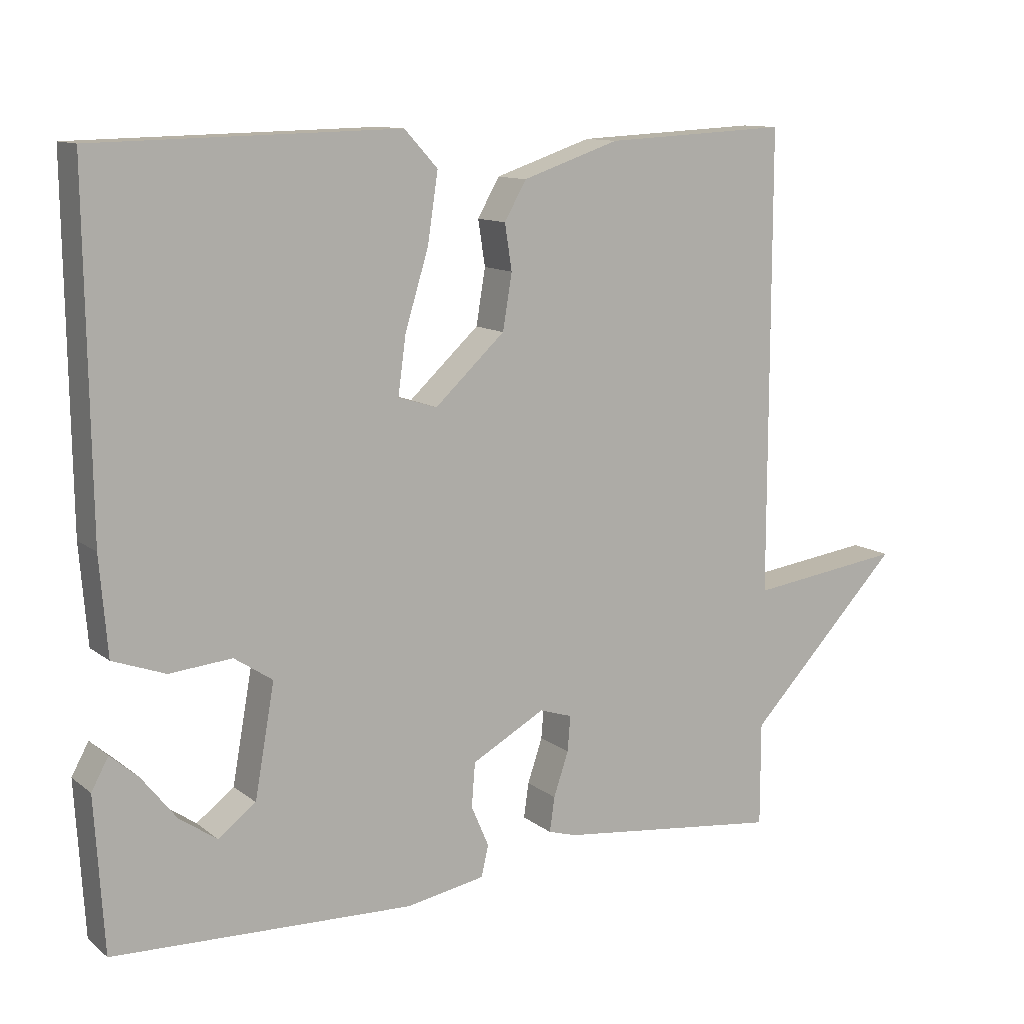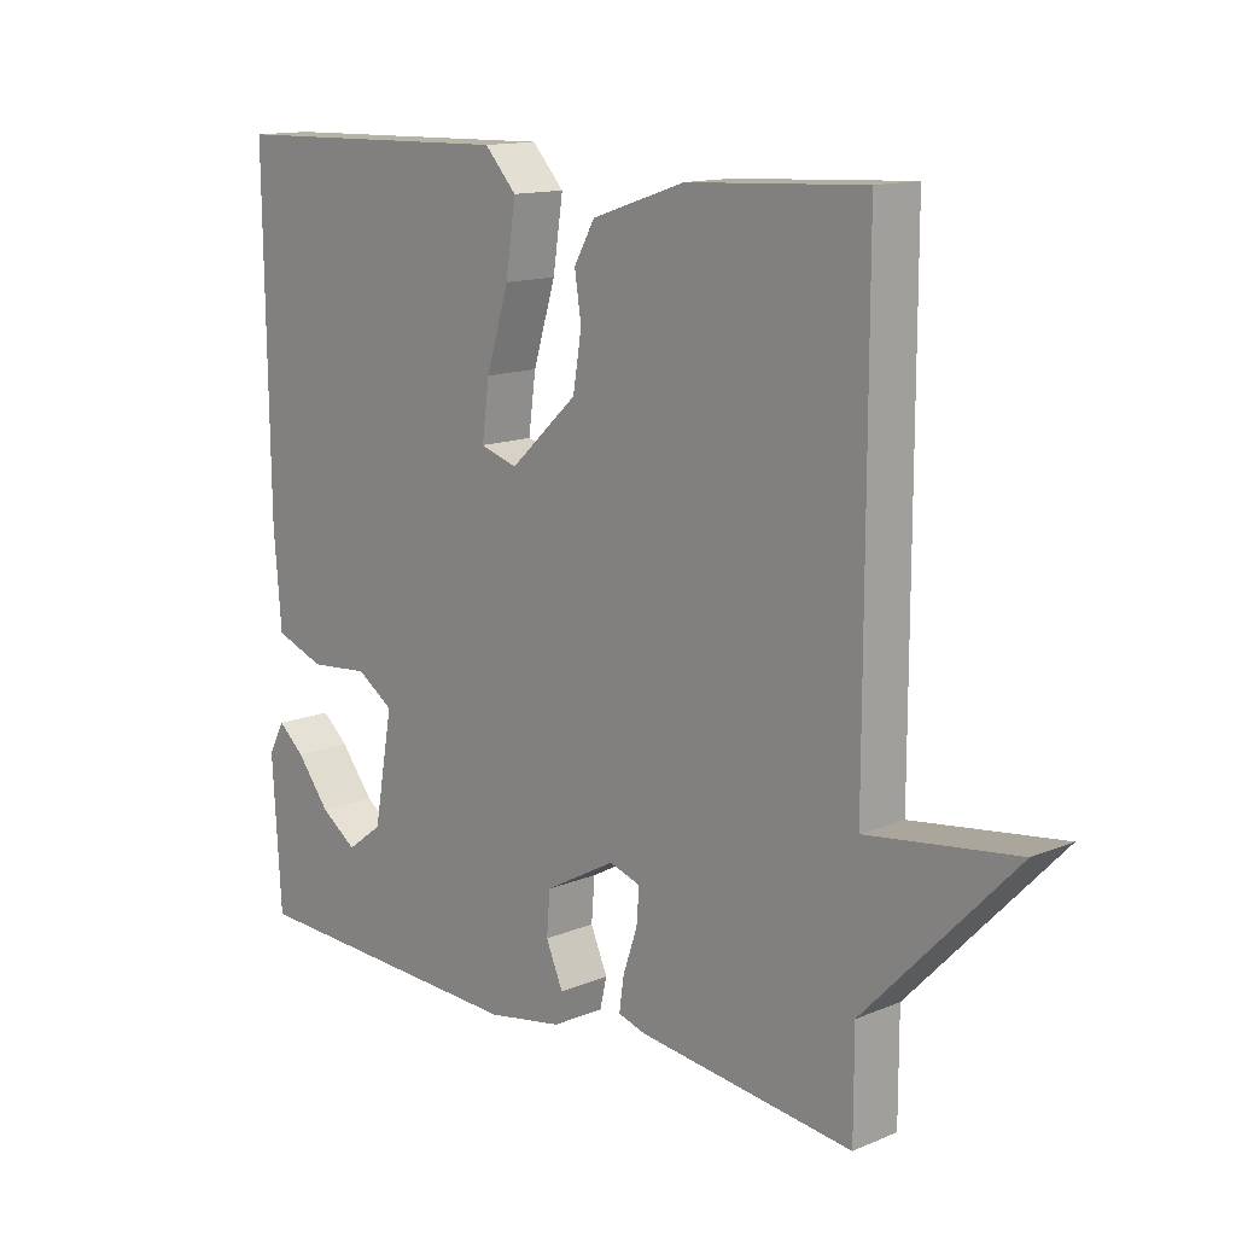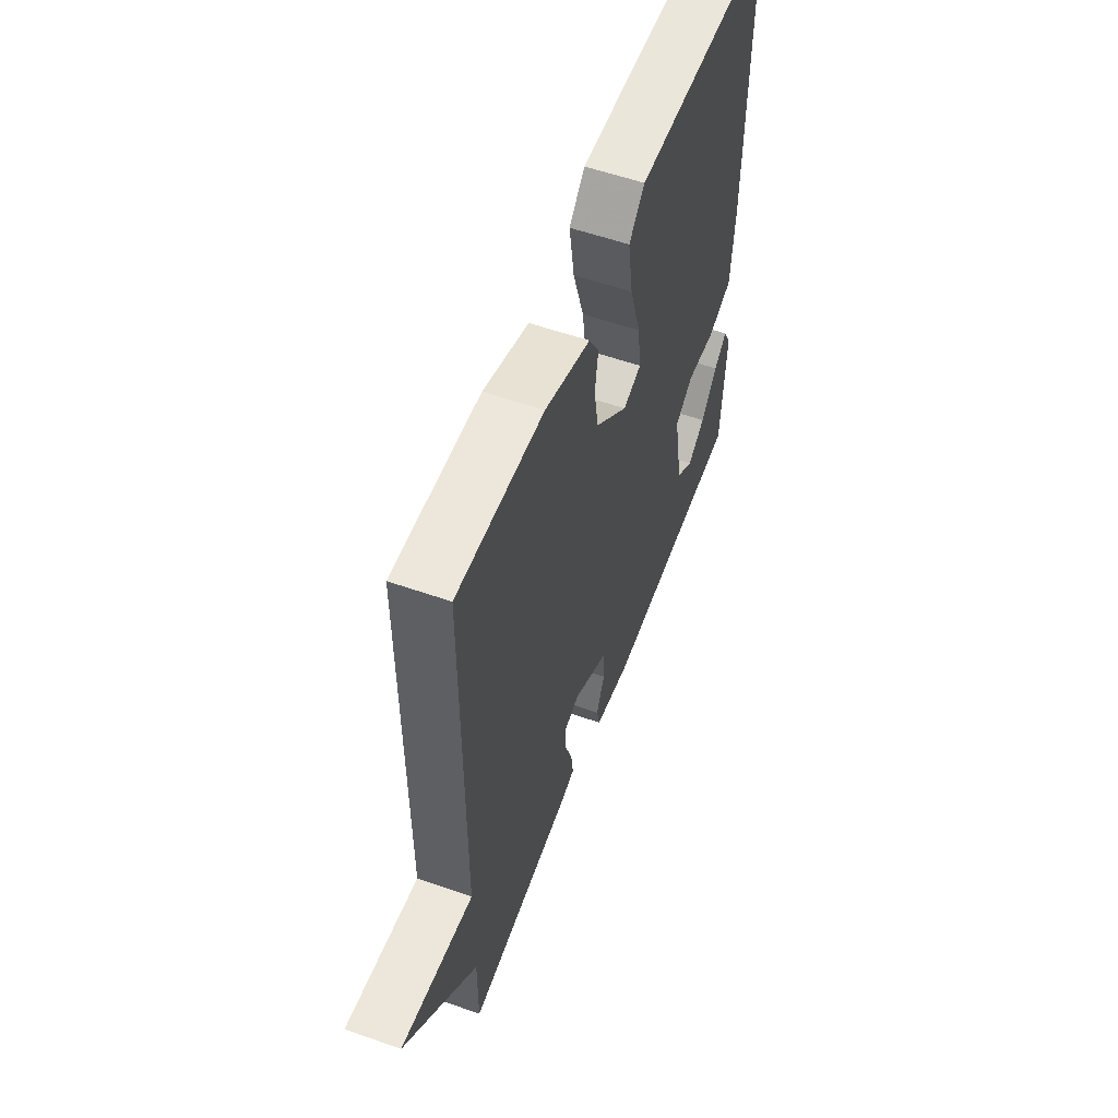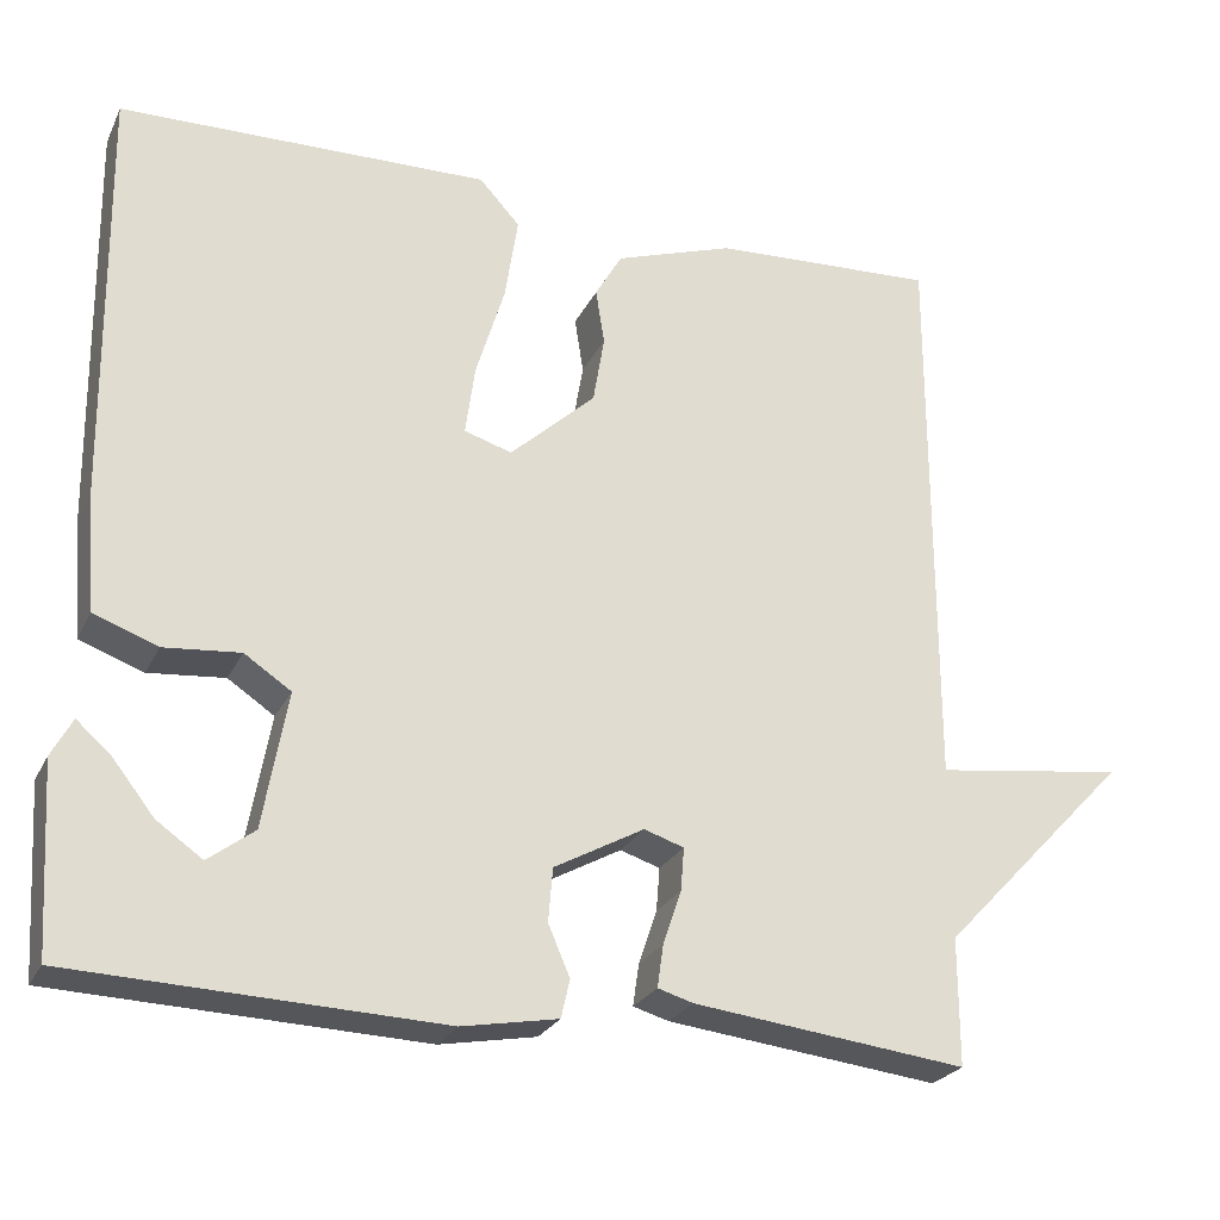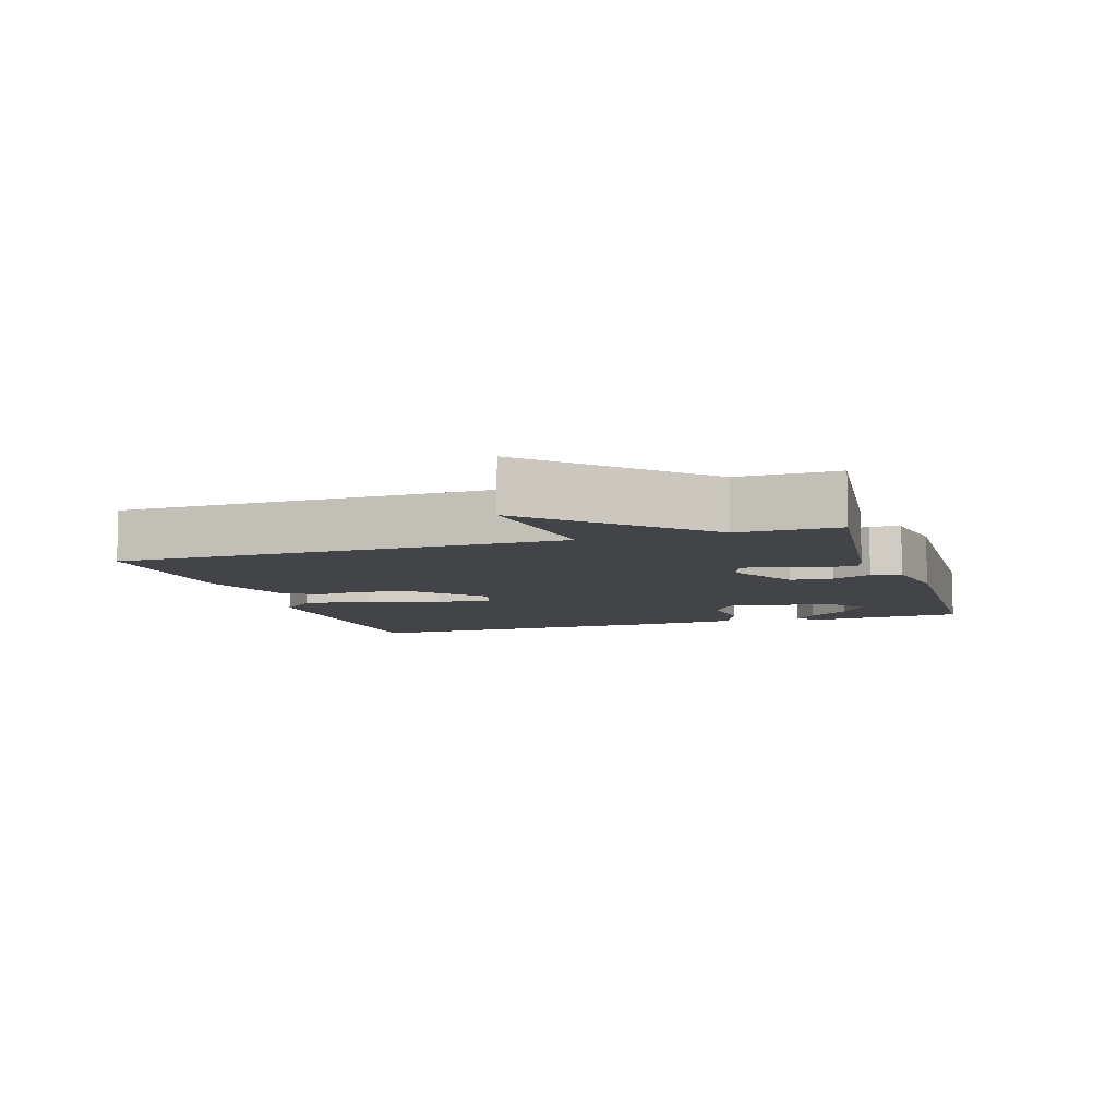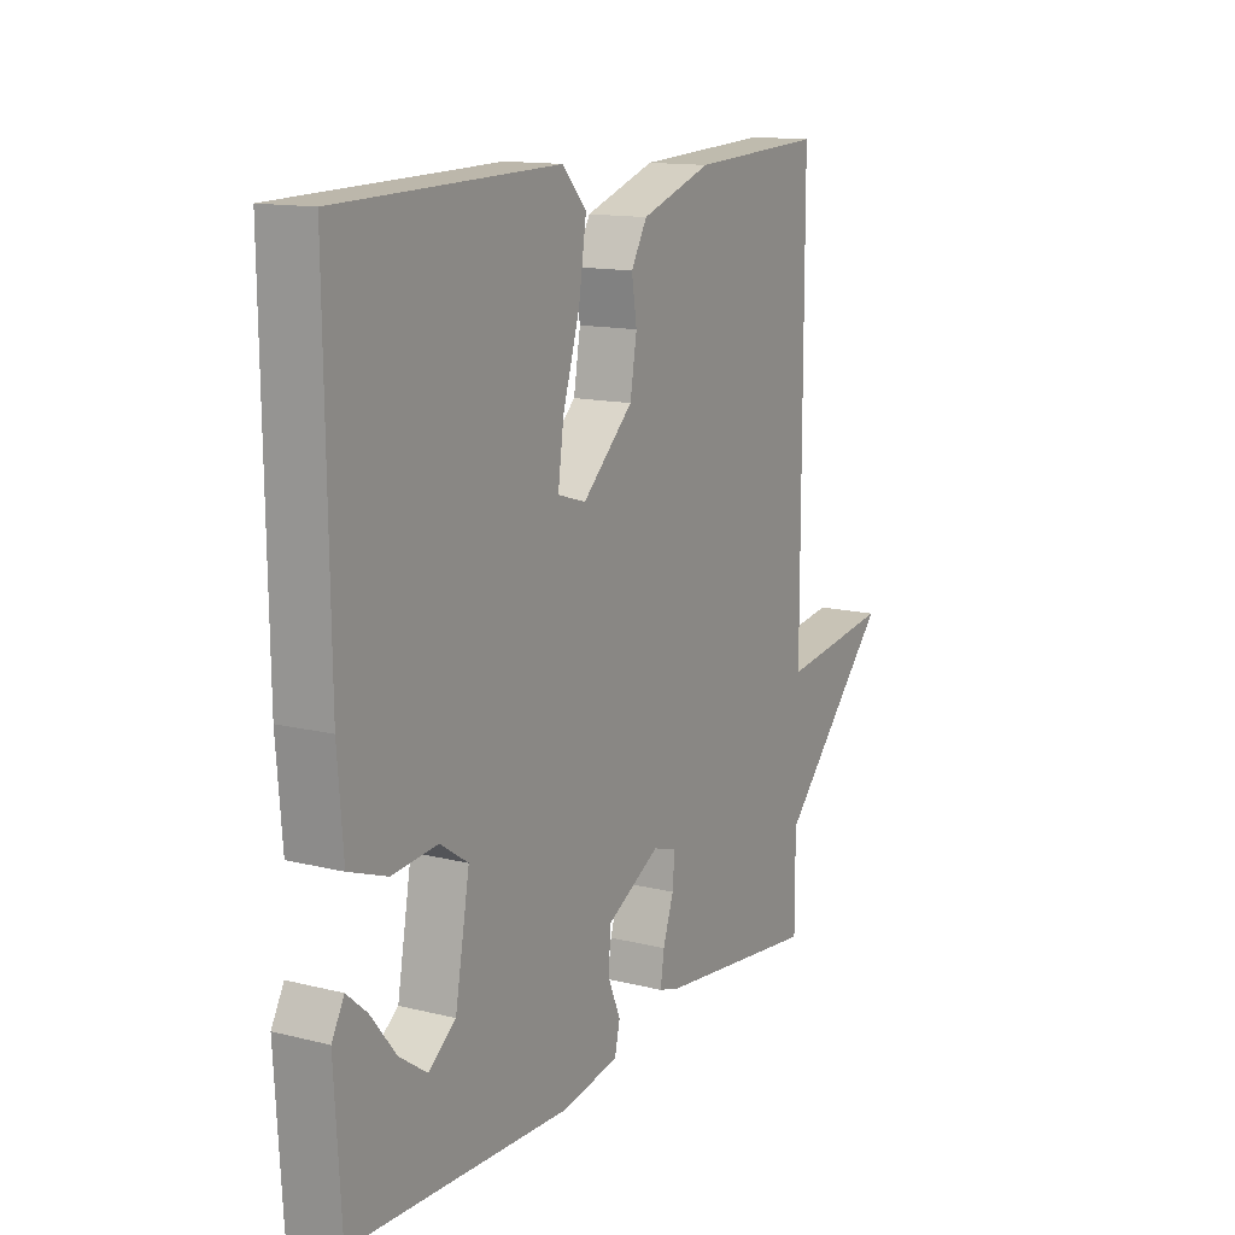
<metadata>
{"format":"obj","ext":"obj","renderer":"f3d","projection":"perspective","resolution":1024,"background":"white","views":[{"elev":11.6,"azim":-30.3,"up":"+Z"},{"elev":13.6,"azim":47.1,"up":"+Z"},{"elev":56.4,"azim":110.2,"up":"+Z"},{"elev":-25.1,"azim":-21.2,"up":"+Z"},{"elev":-7.9,"azim":107.7,"up":"+Y"},{"elev":13.6,"azim":-60.8,"up":"+Z"}]}
</metadata>
<code>
v -0.5 0.07 -0.5
v -0.513 0.07 -0.284
v -0.489 0.07 -0.24
v -0.45 0.07 -0.274
v -0.401 0.07 -0.336
v -0.348 0.07 -0.373
v -0.295 0.07 -0.333
v -0.267 0.07 -0.176
v -0.321 0.07 -0.14
v -0.409 0.07 -0.148
v -0.483 0.07 -0.121
v -0.494 0.07 0.016
v -0.5 0.07 0.5
v -0.073 0.07 0.509
v -0.026 0.07 0.458
v -0.041 0.07 0.36
v -0.074 0.07 0.252
v -0.085 0.07 0.171
v -0.03 0.07 0.154
v 0.069 0.07 0.245
v 0.082 0.07 0.323
v 0.072 0.07 0.387
v 0.103 0.07 0.441
v 0.24 0.07 0.487
v 0.5 0.07 0.5
v 0.5 0.07 -0.153
v 0.719 0.07 -0.124
v 0.5 0.07 -0.353
v 0.5 0.07 -0.5
v 0.184 0.07 -0.463
v 0.143 0.07 -0.451
v 0.15 0.07 -0.402
v 0.171 0.07 -0.34
v 0.175 0.07 -0.29
v 0.129 0.07 -0.275
v 0.025 0.07 -0.332
v 0.02 0.07 -0.394
v 0.045 0.07 -0.452
v 0.035 0.07 -0.496
v -0.076 0.07 -0.516
v -0.5 0 -0.5
v -0.513 0 -0.284
v -0.489 0 -0.24
v -0.45 0 -0.274
v -0.401 0 -0.336
v -0.348 0 -0.373
v -0.295 0 -0.333
v -0.267 0 -0.176
v -0.321 0 -0.14
v -0.409 0 -0.148
v -0.483 0 -0.121
v -0.494 0 0.016
v -0.5 0 0.5
v -0.073 0 0.509
v -0.026 0 0.458
v -0.041 0 0.36
v -0.074 0 0.252
v -0.085 0 0.171
v -0.03 0 0.154
v 0.069 0 0.245
v 0.082 0 0.323
v 0.072 0 0.387
v 0.103 0 0.441
v 0.24 0 0.487
v 0.5 0 0.5
v 0.5 0 -0.153
v 0.719 0 -0.124
v 0.5 0 -0.353
v 0.5 0 -0.5
v 0.184 0 -0.463
v 0.143 0 -0.451
v 0.15 0 -0.402
v 0.171 0 -0.34
v 0.175 0 -0.29
v 0.129 0 -0.275
v 0.025 0 -0.332
v 0.02 0 -0.394
v 0.045 0 -0.452
v 0.035 0 -0.496
v -0.076 0 -0.516
f 39 40 1
f 38 39 1
f 37 38 1
f 36 37 1
f 35 36 1
f 31 32 33
f 30 31 33
f 29 30 33
f 28 29 33
f 28 33 34
f 27 28 34
f 26 27 34
f 24 25 26
f 23 24 26
f 22 23 26
f 21 22 26
f 26 34 35
f 21 26 35
f 20 21 35
f 15 16 17
f 14 15 17
f 13 14 17
f 12 13 17
f 11 12 17
f 10 11 17
f 9 10 17
f 8 9 17 18
f 7 8 18 19
f 3 4 5
f 2 3 5
f 1 2 5
f 1 5 6
f 35 1 6 7
f 7 19 20 35
f 41 80 79
f 41 79 78
f 41 78 77
f 41 77 76
f 41 76 75
f 73 72 71
f 73 71 70
f 73 70 69
f 73 69 68
f 74 73 68
f 74 68 67
f 74 67 66
f 66 65 64
f 66 64 63
f 66 63 62
f 66 62 61
f 75 74 66
f 75 66 61
f 75 61 60
f 57 56 55
f 57 55 54
f 57 54 53
f 57 53 52
f 57 52 51
f 57 51 50
f 57 50 49
f 58 57 49 48
f 59 58 48 47
f 45 44 43
f 45 43 42
f 45 42 41
f 46 45 41
f 47 46 41 75
f 75 60 59 47
f 1 41 42 2
f 2 42 43 3
f 3 43 44 4
f 4 44 45 5
f 5 45 46 6
f 6 46 47 7
f 7 47 48 8
f 8 48 49 9
f 9 49 50 10
f 10 50 51 11
f 11 51 52 12
f 12 52 53 13
f 13 53 54 14
f 14 54 55 15
f 15 55 56 16
f 16 56 57 17
f 17 57 58 18
f 18 58 59 19
f 19 59 60 20
f 20 60 61 21
f 21 61 62 22
f 22 62 63 23
f 23 63 64 24
f 24 64 65 25
f 25 65 66 26
f 26 66 67 27
f 27 67 68 28
f 28 68 69 29
f 29 69 70 30
f 30 70 71 31
f 31 71 72 32
f 32 72 73 33
f 33 73 74 34
f 34 74 75 35
f 35 75 76 36
f 36 76 77 37
f 37 77 78 38
f 38 78 79 39
f 39 79 80 40
f 40 80 41 1

</code>
